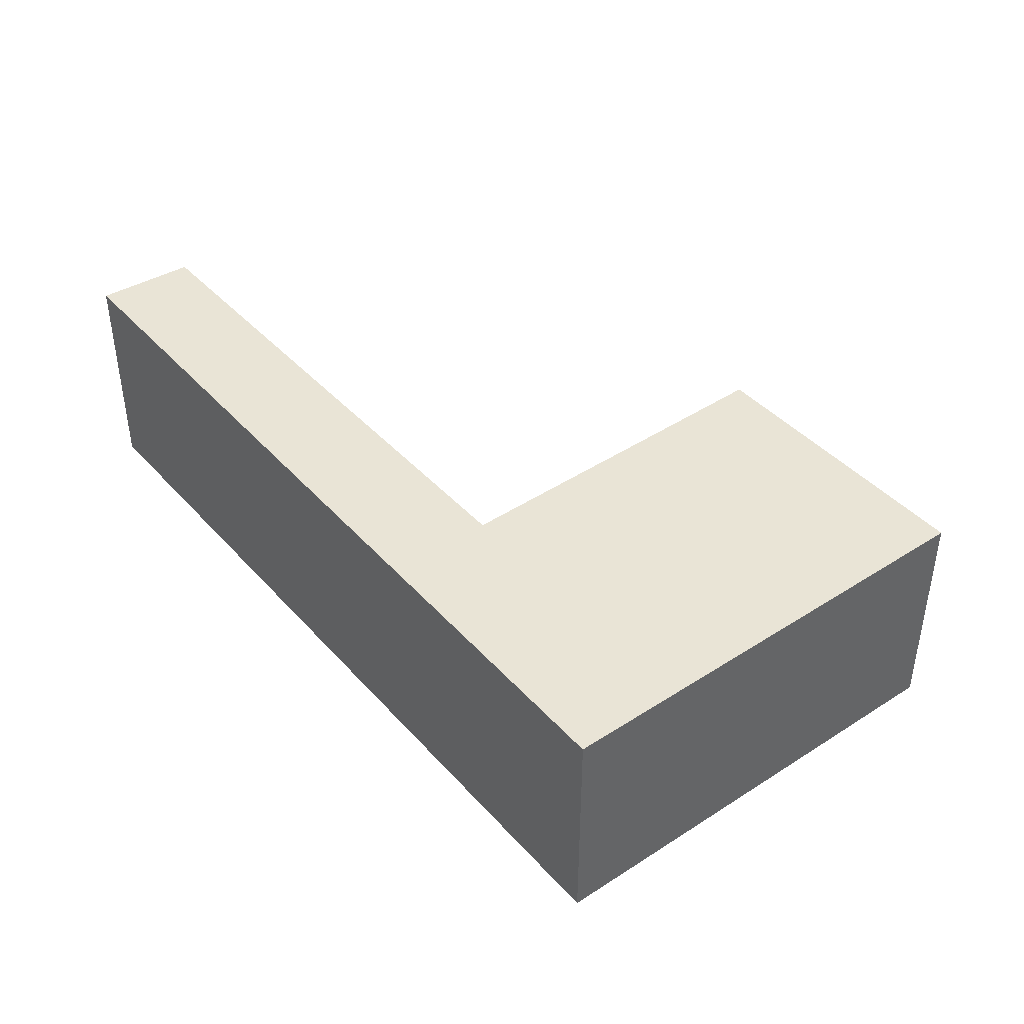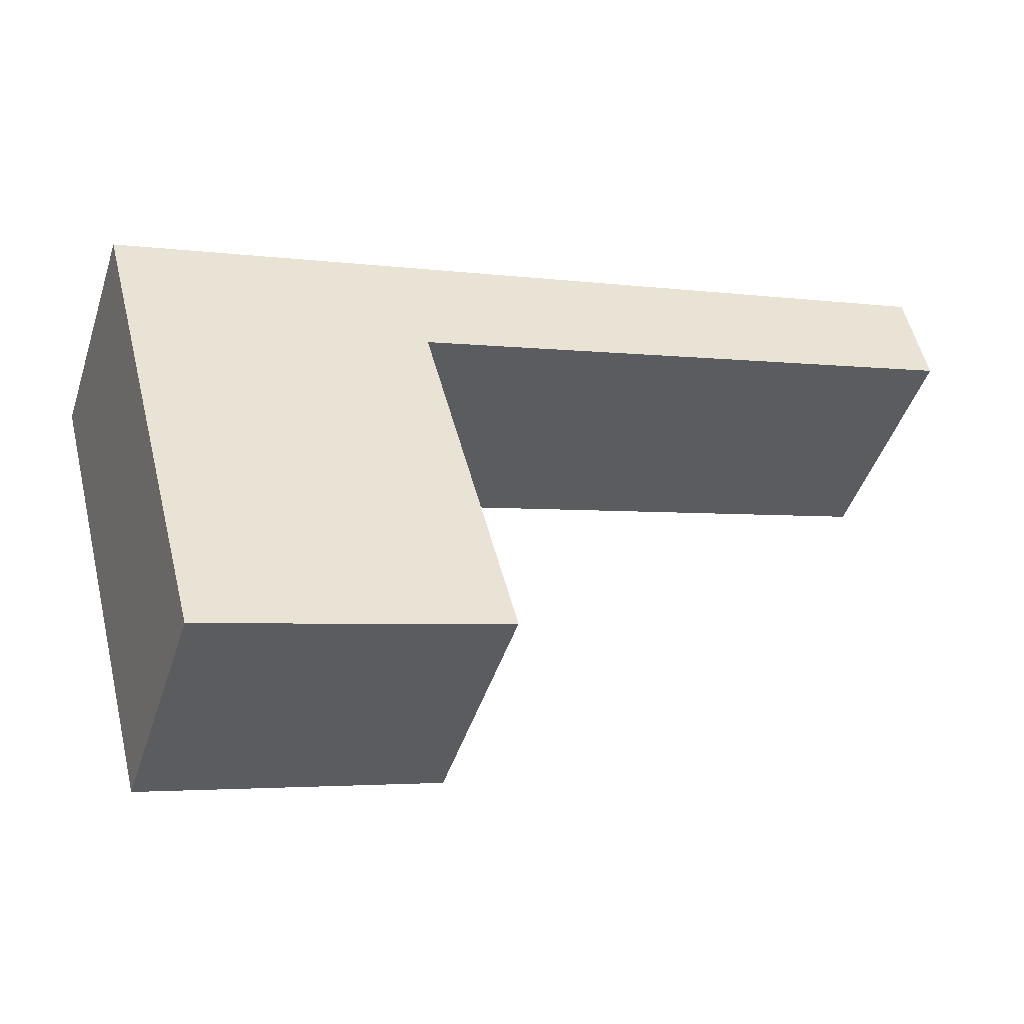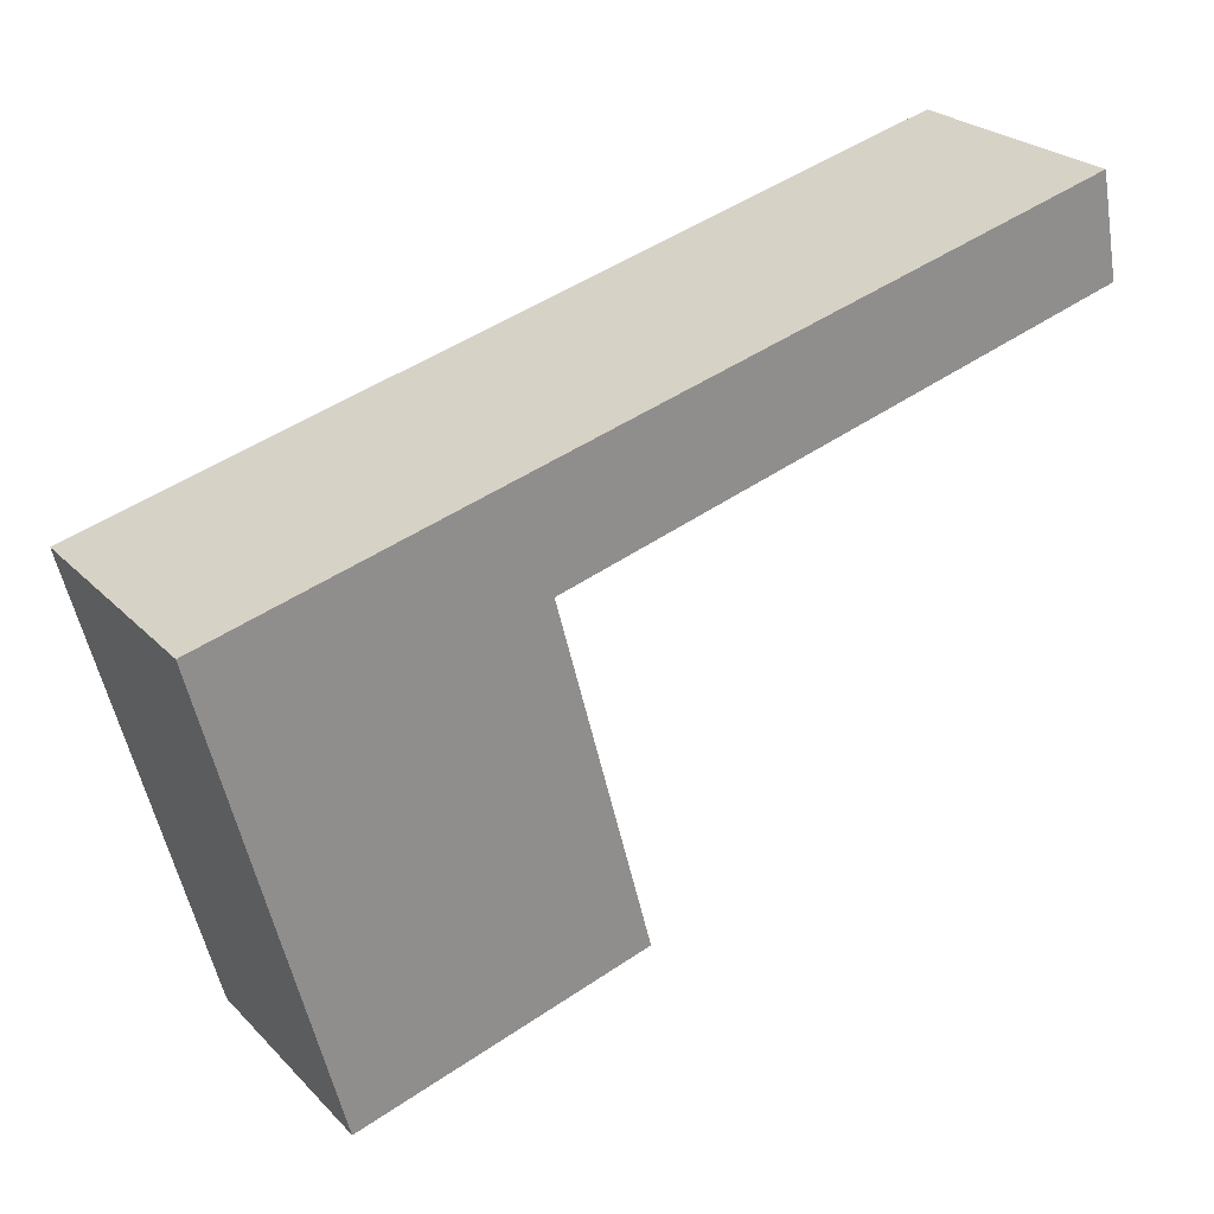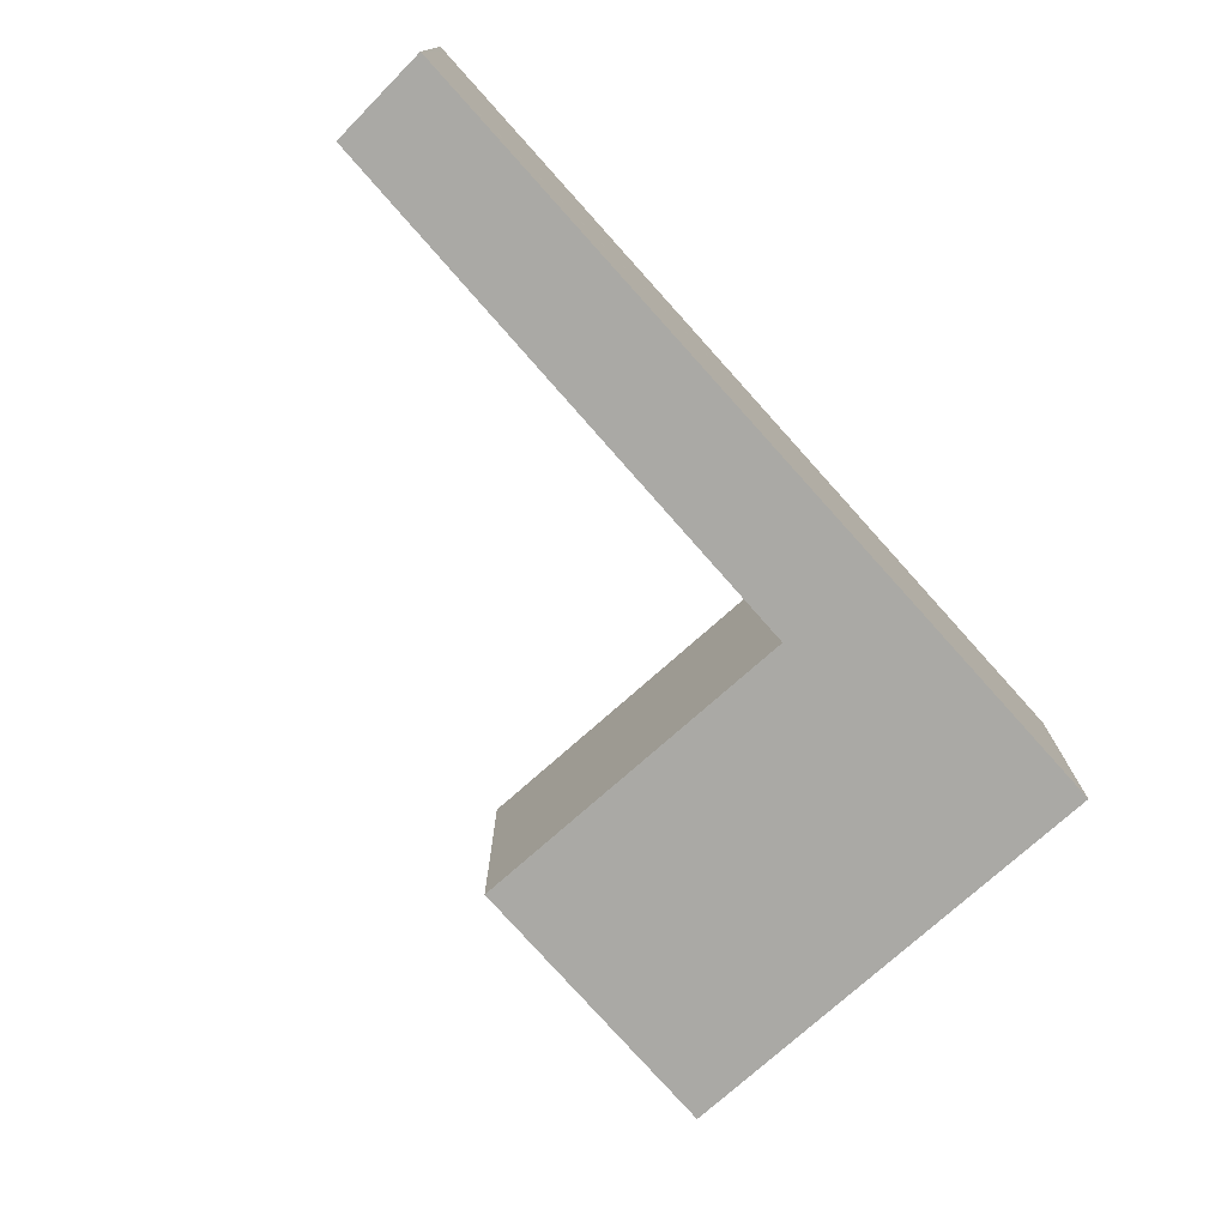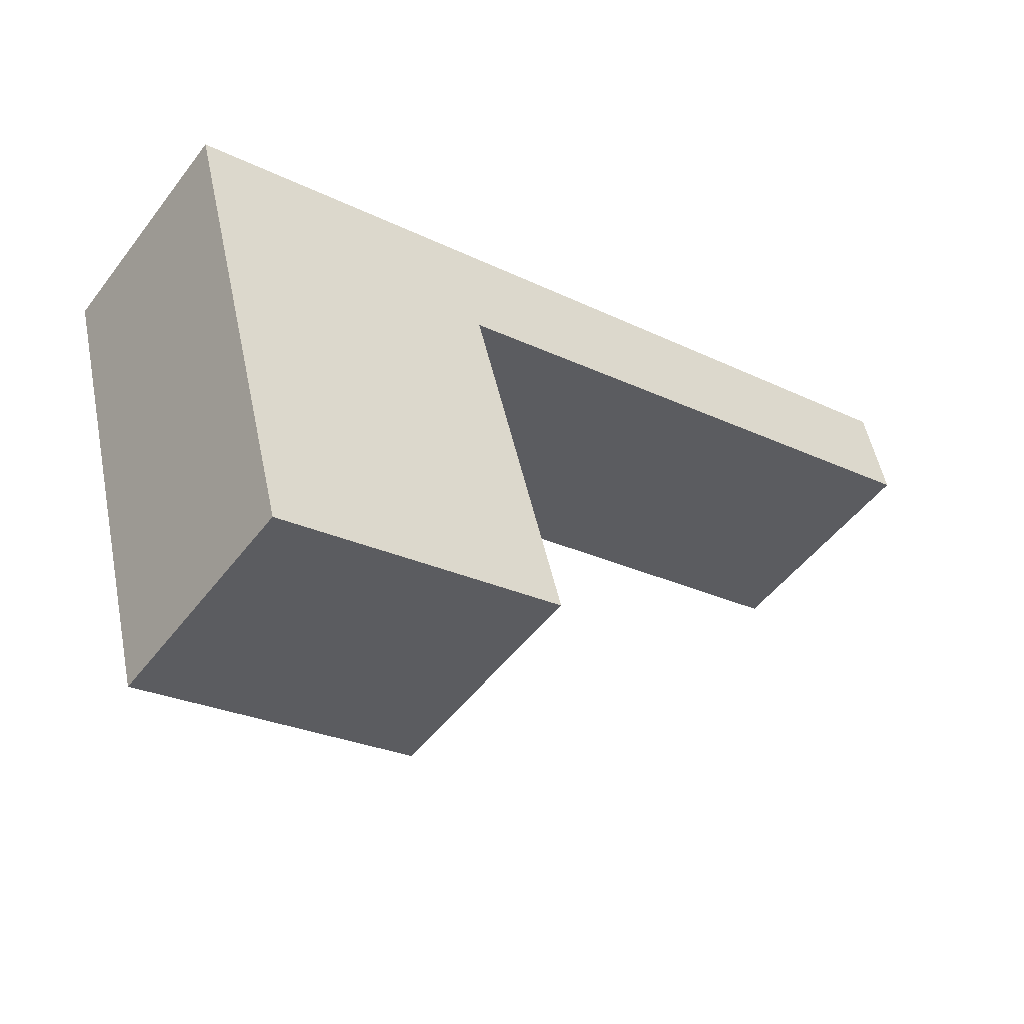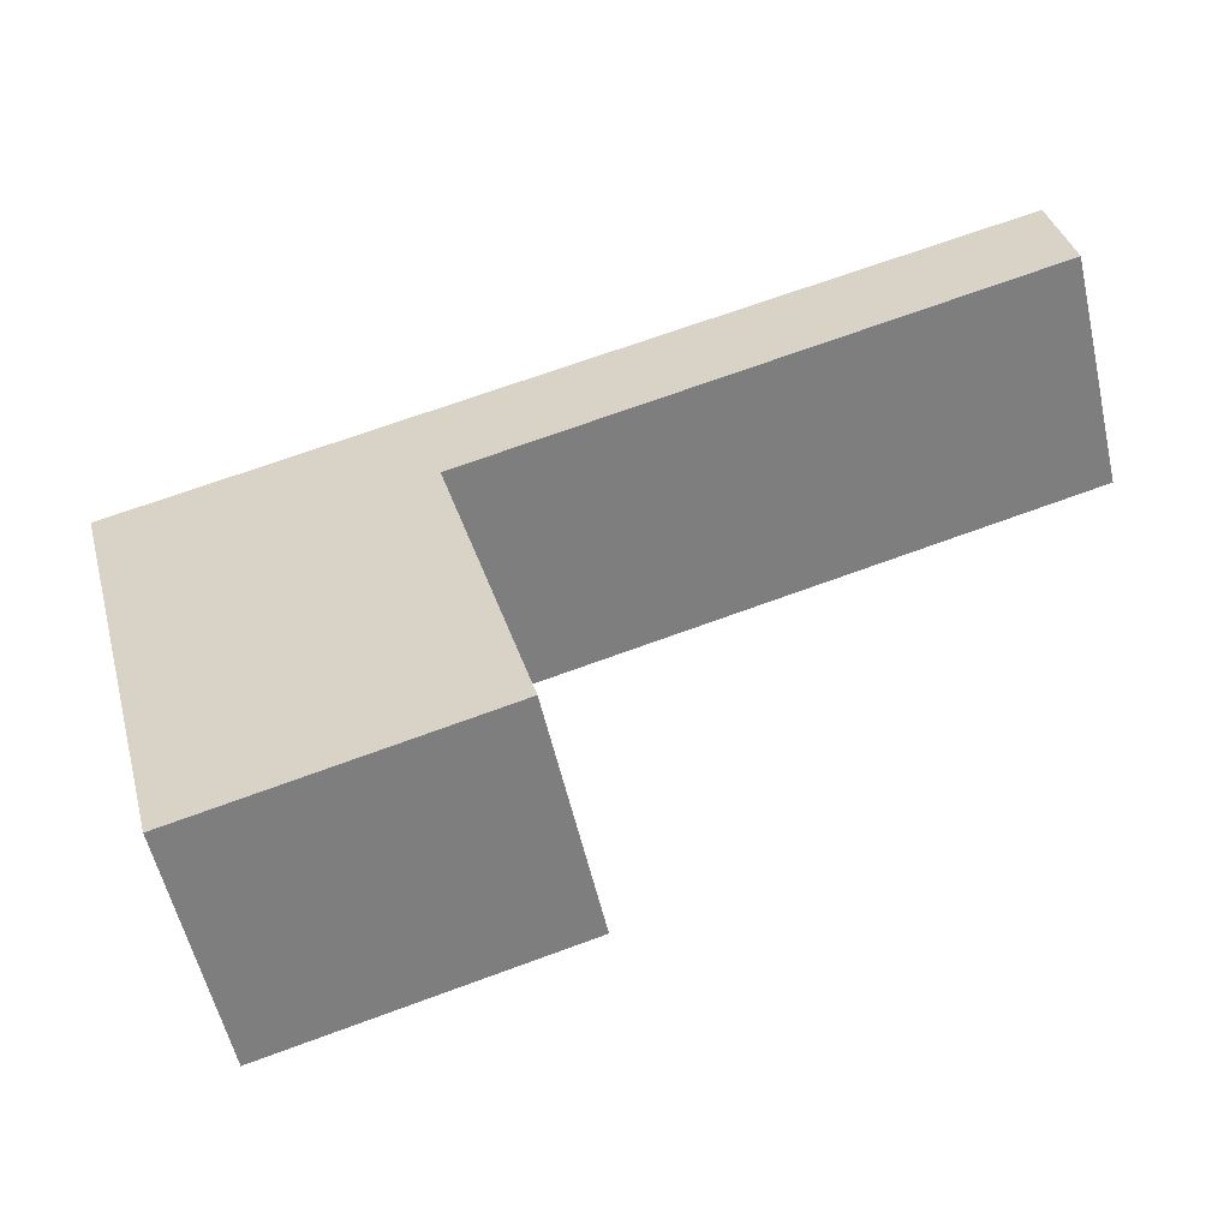
<metadata>
{"format":"obj","ext":"obj","renderer":"f3d","projection":"perspective","resolution":1024,"background":"white","views":[{"elev":42.5,"azim":66.8,"up":"+Y"},{"elev":-45.4,"azim":162.3,"up":"+Z"},{"elev":25.2,"azim":147.1,"up":"+Z"},{"elev":-75.4,"azim":-33.4,"up":"+Y"},{"elev":-50.0,"azim":144.2,"up":"+Z"},{"elev":-55.9,"azim":-167.2,"up":"+Z"}]}
</metadata>
<code>
v  0.446 4.12 1.765
v  0.037 4.12 0.188
v  0.352 4.12 1.79
v  10.29 4.12 -0.813
v  0 4.12 2.523e-16
v  9.807 4.12 -2.691
v  15.46 4.12 -2.166
v  9.914 4.12 -2.72
v  13.37 4.12 -10.26
v  8.282 4.12 -8.853
v  0.352 -1.096e-16 1.79
v  0.446 -1.081e-16 1.765
v  10.29 4.978e-17 -0.813
v  15.46 1.326e-16 -2.166
v  13.37 6.282e-16 -10.26
v  8.282 5.421e-16 -8.853
v  9.914 1.666e-16 -2.72
v  0 0 0
v  9.807 1.648e-16 -2.691
v  0.037 -1.151e-17 0.188
g defaultobject
f 1 2 3
f 2 1 4
f 2 4 5
f 5 4 6
f 6 4 7
f 6 7 8
f 8 9 10
f 9 8 7
f 11 1 3
f 1 11 4
f 4 11 12
f 4 12 13
f 4 13 7
f 7 13 14
f 14 9 7
f 9 14 15
f 15 10 9
f 10 15 16
f 17 6 8
f 6 17 5
f 5 17 18
f 18 17 19
f 16 8 10
f 8 16 17
f 2 11 3
f 11 2 5
f 11 5 20
f 20 5 18
f 12 17 13
f 17 12 19
f 19 12 18
f 18 12 20
f 20 12 11
f 13 15 14
f 15 13 17
f 15 17 16

</code>
